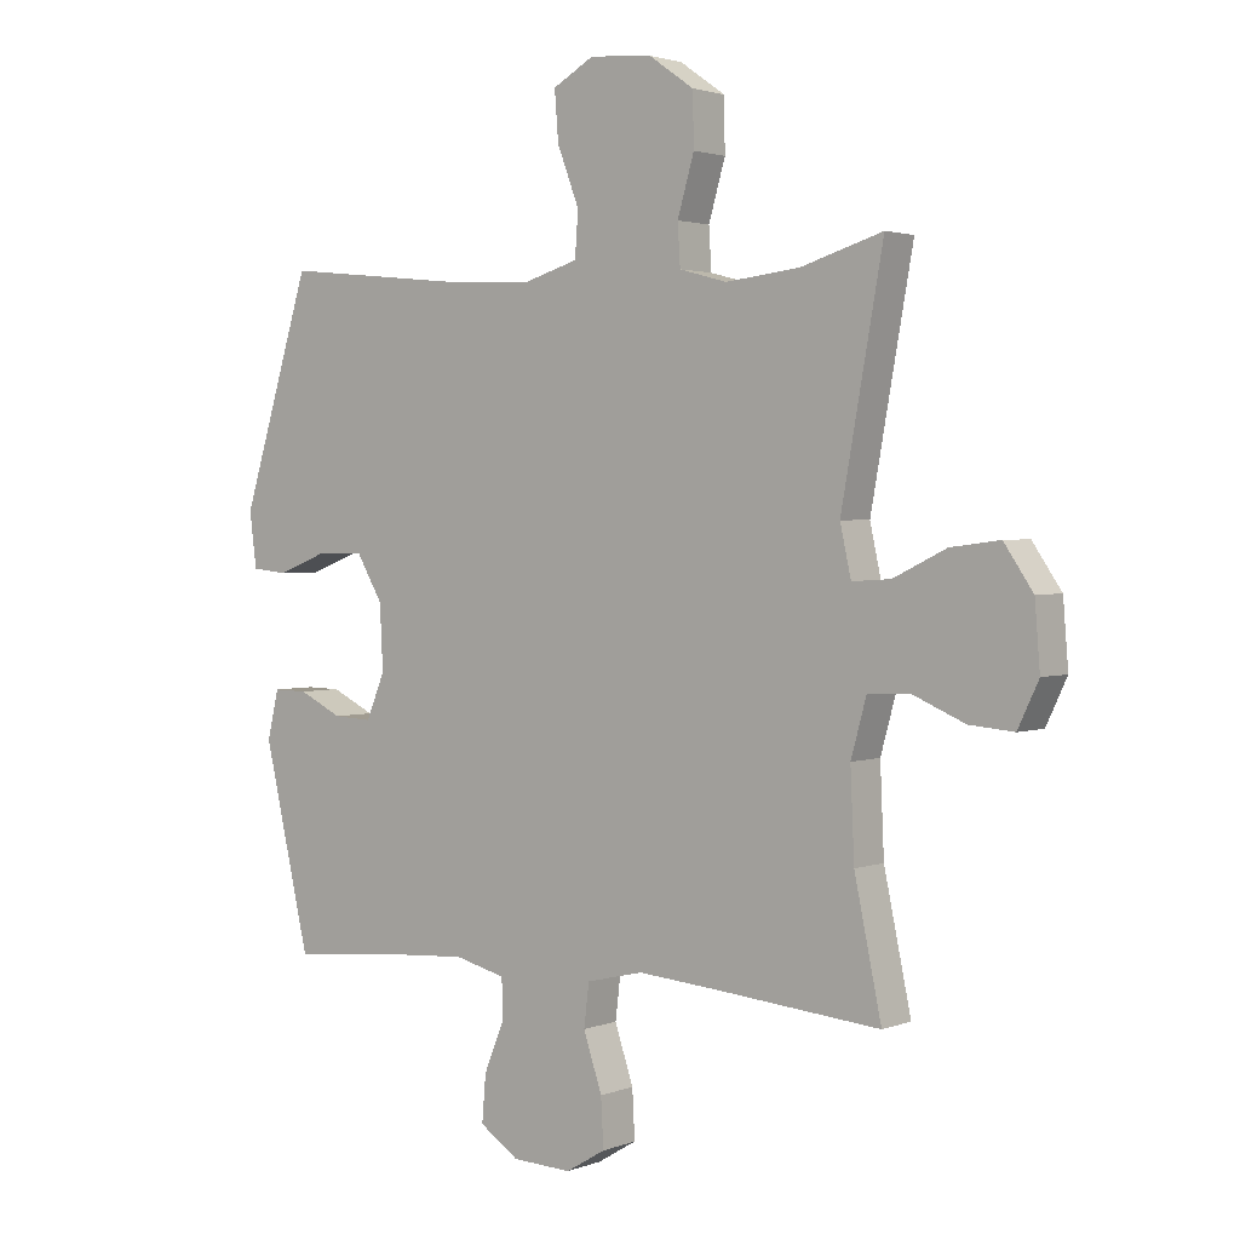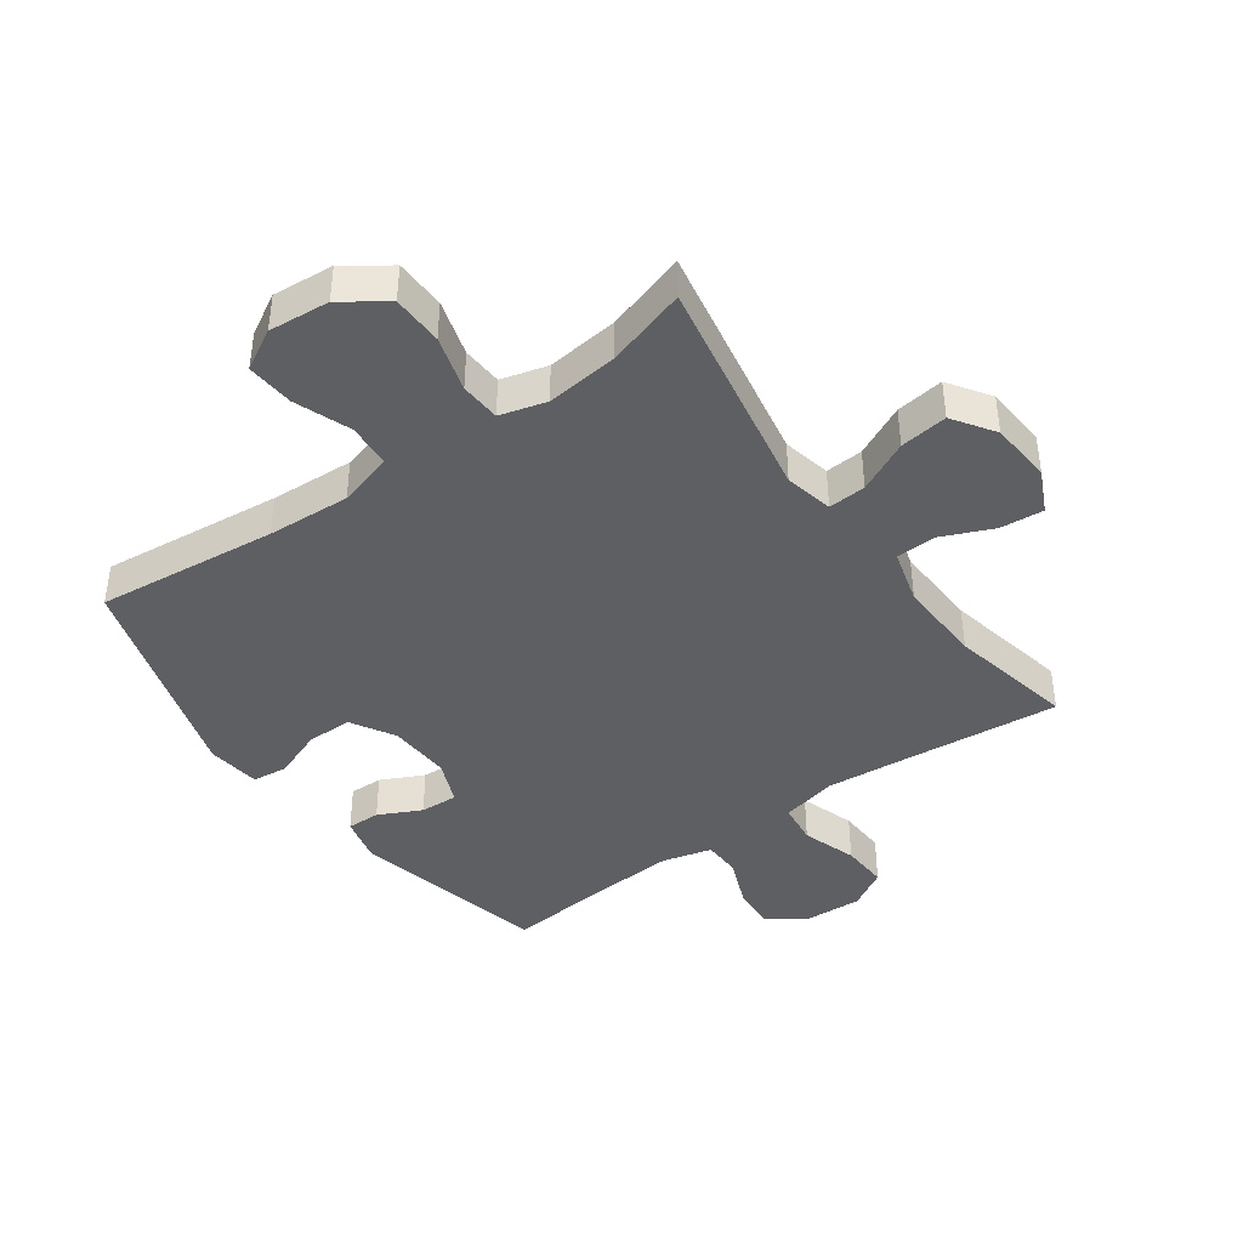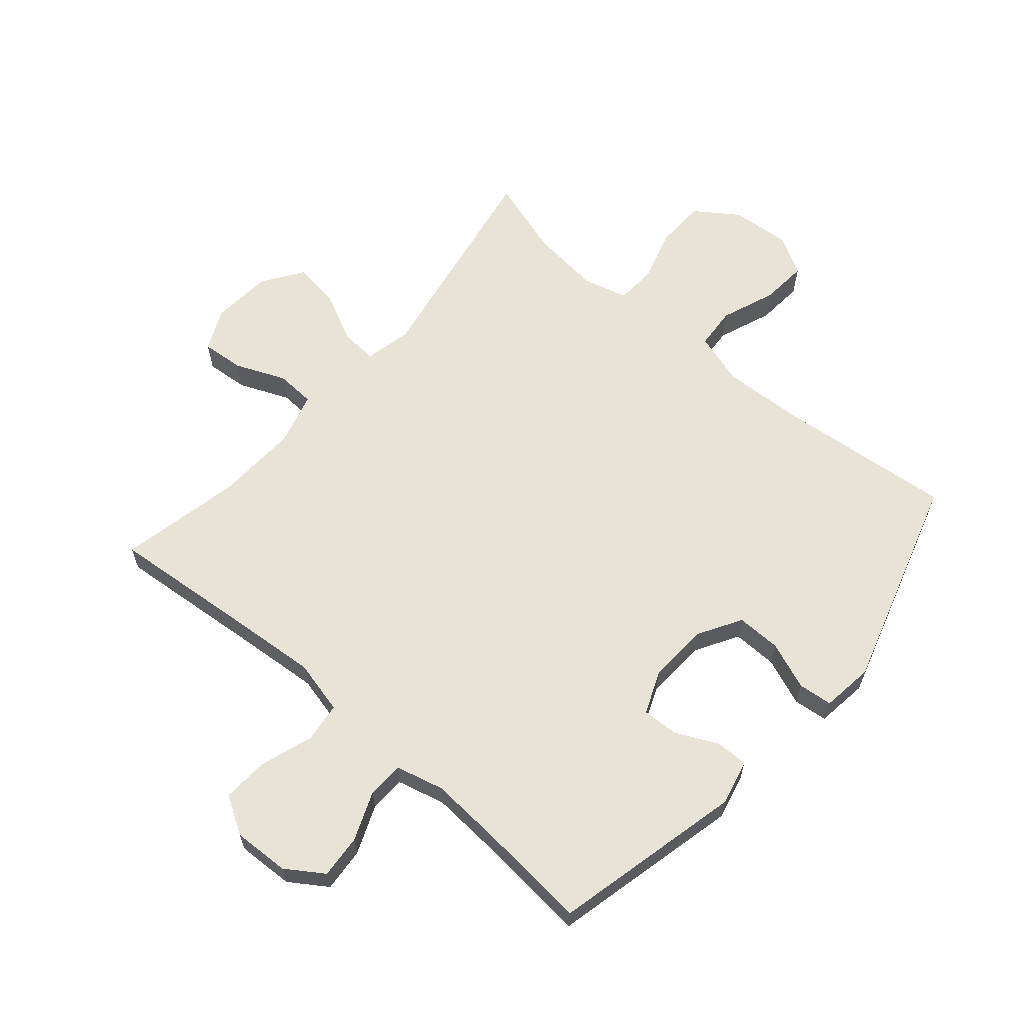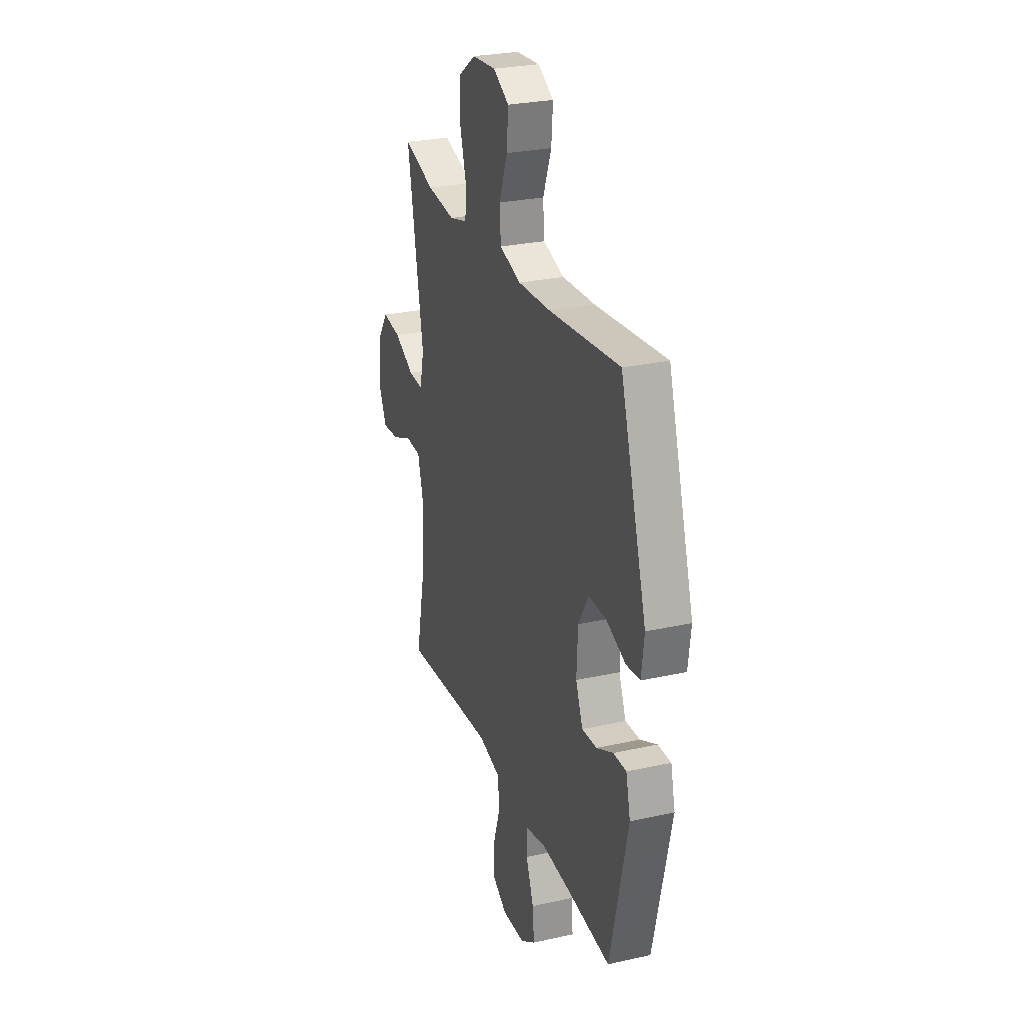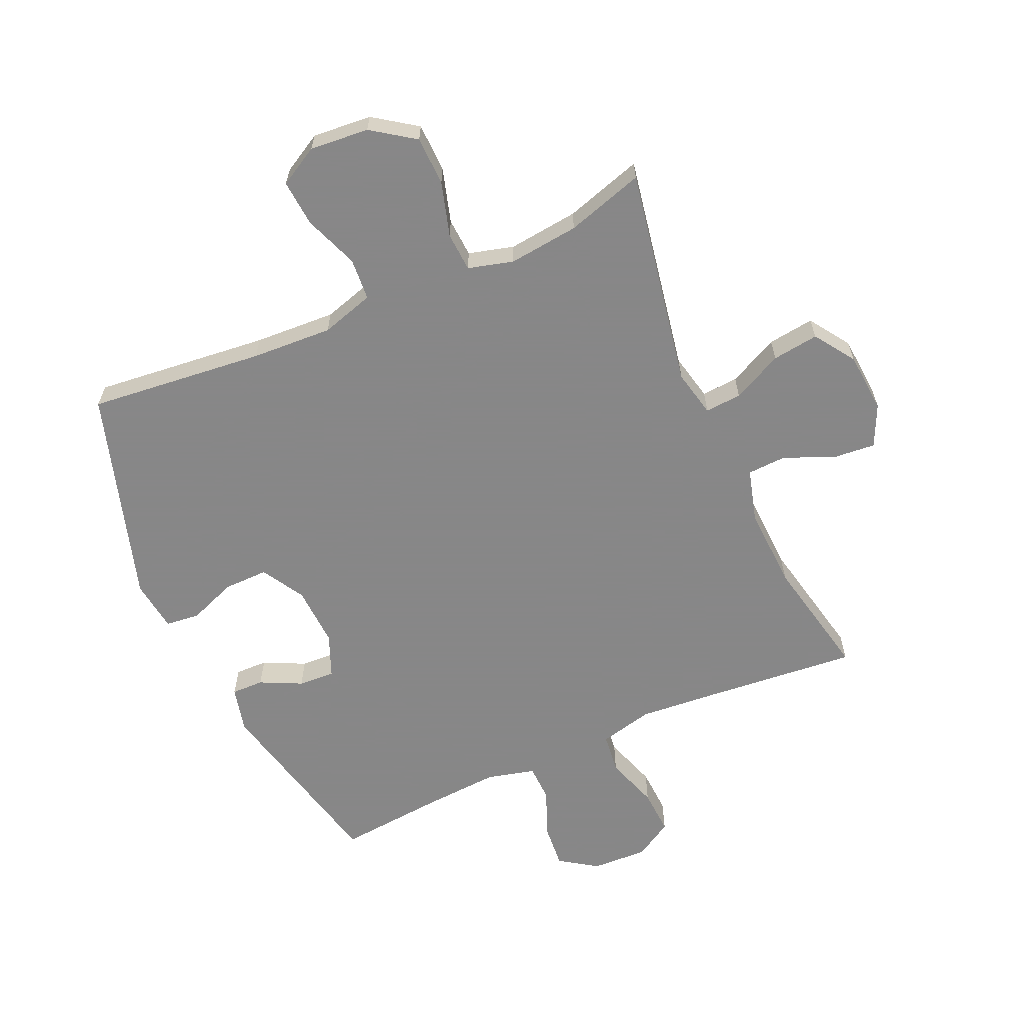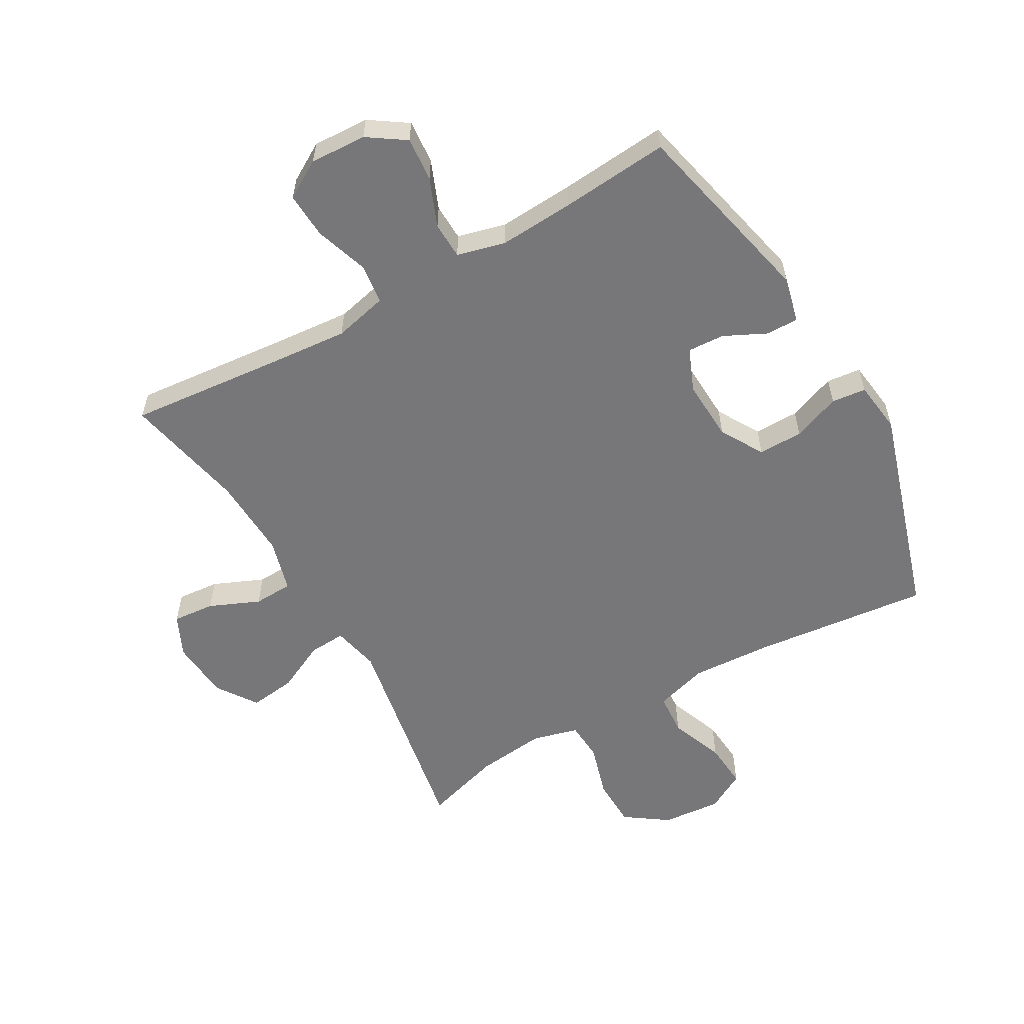
<metadata>
{"format":"obj","ext":"obj","renderer":"f3d","projection":"perspective","resolution":1024,"background":"white","views":[{"elev":2.3,"azim":37.6,"up":"+Z"},{"elev":-41.6,"azim":35.5,"up":"+Y"},{"elev":62.7,"azim":-139.2,"up":"+Y"},{"elev":27.3,"azim":-108.9,"up":"+Z"},{"elev":-62.6,"azim":24.0,"up":"+Y"},{"elev":-57.2,"azim":-150.4,"up":"+Y"}]}
</metadata>
<code>
v 0.5 0.07 0.5
v 0.435 0.07 0.14
v 0.452 0.07 0.063
v 0.512 0.07 0.067
v 0.594 0.07 0.107
v 0.67 0.07 0.117
v 0.715 0.07 0.051
v 0.723 0.07 -0.048
v 0.691 0.07 -0.116
v 0.622 0.07 -0.11
v 0.54 0.07 -0.075
v 0.476 0.07 -0.078
v 0.452 0.07 -0.165
v 0.458 0.07 -0.3
v 0.5 0.07 -0.5
v 0.251 0.07 -0.477
v 0.119 0.07 -0.466
v 0.031 0.07 -0.487
v 0.023 0.07 -0.553
v 0.052 0.07 -0.64
v 0.056 0.07 -0.715
v -0.006 0.07 -0.752
v -0.098 0.07 -0.748
v -0.159 0.07 -0.707
v -0.153 0.07 -0.635
v -0.121 0.07 -0.556
v -0.123 0.07 -0.496
v -0.202 0.07 -0.476
v -0.324 0.07 -0.484
v -0.5 0.07 -0.5
v -0.572 0.07 -0.188
v -0.554 0.07 -0.113
v -0.501 0.07 -0.114
v -0.433 0.07 -0.147
v -0.373 0.07 -0.15
v -0.344 0.07 -0.08
v -0.349 0.07 0.02
v -0.39 0.07 0.09
v -0.463 0.07 0.089
v -0.541 0.07 0.059
v -0.597 0.07 0.065
v -0.608 0.07 0.15
v -0.5 0.07 0.5
v -0.212 0.07 0.47
v -0.079 0.07 0.463
v 0.008 0.07 0.489
v 0.013 0.07 0.558
v -0.021 0.07 0.647
v -0.027 0.07 0.723
v 0.037 0.07 0.759
v 0.134 0.07 0.751
v 0.204 0.07 0.702
v 0.206 0.07 0.621
v 0.18 0.07 0.532
v 0.184 0.07 0.468
v 0.258 0.07 0.448
v 0.373 0.07 0.461
v 0.5 0 0.5
v 0.435 0 0.14
v 0.452 0 0.063
v 0.512 0 0.067
v 0.594 0 0.107
v 0.67 0 0.117
v 0.715 0 0.051
v 0.723 0 -0.048
v 0.691 0 -0.116
v 0.622 0 -0.11
v 0.54 0 -0.075
v 0.476 0 -0.078
v 0.452 0 -0.165
v 0.458 0 -0.3
v 0.5 0 -0.5
v 0.251 0 -0.477
v 0.119 0 -0.466
v 0.031 0 -0.487
v 0.023 0 -0.553
v 0.052 0 -0.64
v 0.056 0 -0.715
v -0.006 0 -0.752
v -0.098 0 -0.748
v -0.159 0 -0.707
v -0.153 0 -0.635
v -0.121 0 -0.556
v -0.123 0 -0.496
v -0.202 0 -0.476
v -0.324 0 -0.484
v -0.5 0 -0.5
v -0.572 0 -0.188
v -0.554 0 -0.113
v -0.501 0 -0.114
v -0.433 0 -0.147
v -0.373 0 -0.15
v -0.344 0 -0.08
v -0.349 0 0.02
v -0.39 0 0.09
v -0.463 0 0.089
v -0.541 0 0.059
v -0.597 0 0.065
v -0.608 0 0.15
v -0.5 0 0.5
v -0.212 0 0.47
v -0.079 0 0.463
v 0.008 0 0.489
v 0.013 0 0.558
v -0.021 0 0.647
v -0.027 0 0.723
v 0.037 0 0.759
v 0.134 0 0.751
v 0.204 0 0.702
v 0.206 0 0.621
v 0.18 0 0.532
v 0.184 0 0.468
v 0.258 0 0.448
v 0.373 0 0.461
f 52 53 54
f 51 52 54
f 50 51 54
f 49 50 54
f 48 49 54
f 47 48 54
f 46 47 54 55
f 45 46 55 56
f 42 43 44
f 41 42 44
f 40 41 44
f 39 40 44
f 38 39 44 45
f 37 38 45 56
f 32 33 34
f 31 32 34
f 30 31 34
f 29 30 34
f 28 29 34 35
f 27 28 35 36
f 24 25 26
f 23 24 26
f 22 23 26
f 21 22 26
f 20 21 26
f 19 20 26
f 18 19 26 27
f 37 56 57
f 36 37 57
f 27 36 57
f 18 27 57
f 17 18 57
f 9 10 11
f 8 9 11
f 7 8 11
f 6 7 11
f 5 6 11
f 4 5 11
f 3 4 11 12
f 2 3 12 13
f 57 1 2
f 17 57 2
f 16 17 2
f 16 2 13 14
f 14 15 16
f 111 110 109
f 111 109 108
f 111 108 107
f 111 107 106
f 111 106 105
f 111 105 104
f 112 111 104 103
f 113 112 103 102
f 101 100 99
f 101 99 98
f 101 98 97
f 101 97 96
f 102 101 96 95
f 113 102 95 94
f 91 90 89
f 91 89 88
f 91 88 87
f 91 87 86
f 92 91 86 85
f 93 92 85 84
f 83 82 81
f 83 81 80
f 83 80 79
f 83 79 78
f 83 78 77
f 83 77 76
f 84 83 76 75
f 114 113 94
f 114 94 93
f 114 93 84
f 114 84 75
f 114 75 74
f 68 67 66
f 68 66 65
f 68 65 64
f 68 64 63
f 68 63 62
f 68 62 61
f 69 68 61 60
f 70 69 60 59
f 59 58 114
f 59 114 74
f 59 74 73
f 71 70 59 73
f 73 72 71
f 1 58 59 2
f 2 59 60 3
f 3 60 61 4
f 4 61 62 5
f 5 62 63 6
f 6 63 64 7
f 7 64 65 8
f 8 65 66 9
f 9 66 67 10
f 10 67 68 11
f 11 68 69 12
f 12 69 70 13
f 13 70 71 14
f 14 71 72 15
f 15 72 73 16
f 16 73 74 17
f 17 74 75 18
f 18 75 76 19
f 19 76 77 20
f 20 77 78 21
f 21 78 79 22
f 22 79 80 23
f 23 80 81 24
f 24 81 82 25
f 25 82 83 26
f 26 83 84 27
f 27 84 85 28
f 28 85 86 29
f 29 86 87 30
f 30 87 88 31
f 31 88 89 32
f 32 89 90 33
f 33 90 91 34
f 34 91 92 35
f 35 92 93 36
f 36 93 94 37
f 37 94 95 38
f 38 95 96 39
f 39 96 97 40
f 40 97 98 41
f 41 98 99 42
f 42 99 100 43
f 43 100 101 44
f 44 101 102 45
f 45 102 103 46
f 46 103 104 47
f 47 104 105 48
f 48 105 106 49
f 49 106 107 50
f 50 107 108 51
f 51 108 109 52
f 52 109 110 53
f 53 110 111 54
f 54 111 112 55
f 55 112 113 56
f 56 113 114 57
f 57 114 58 1

</code>
